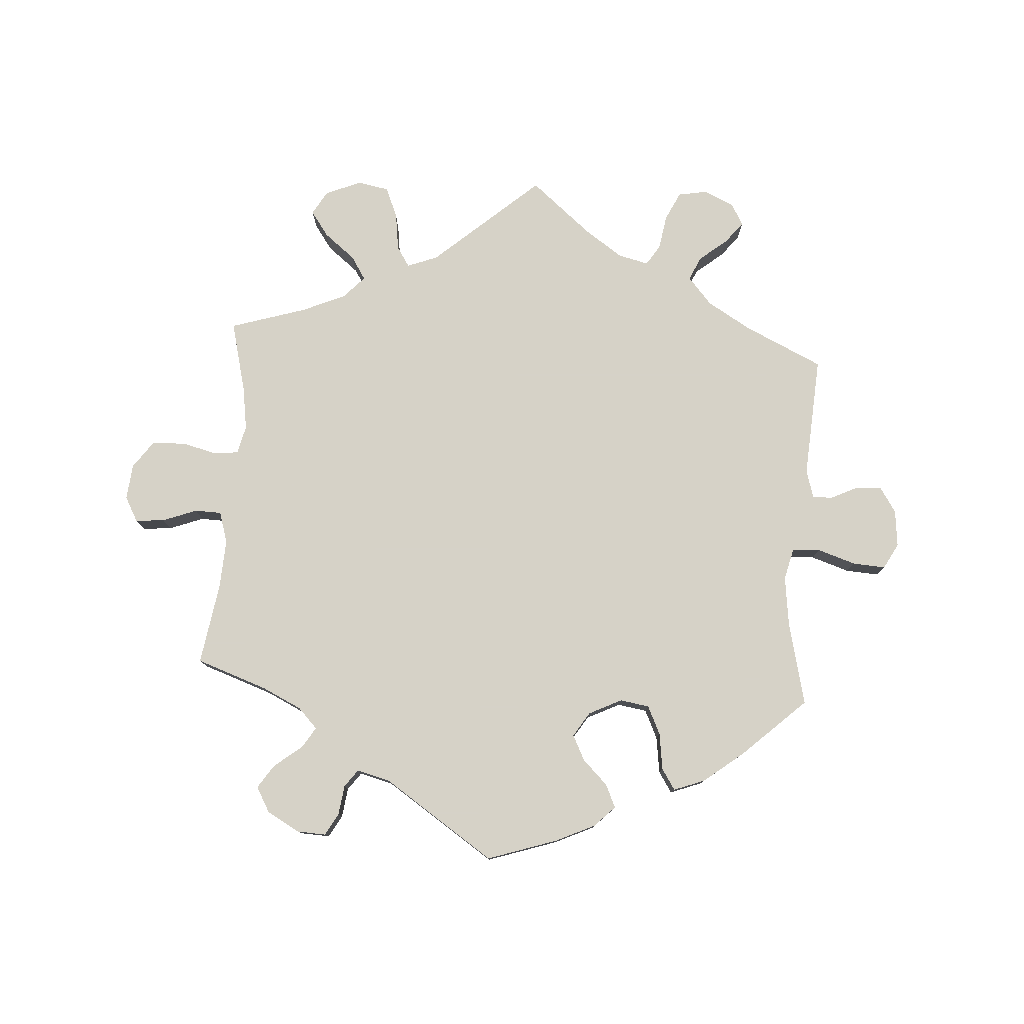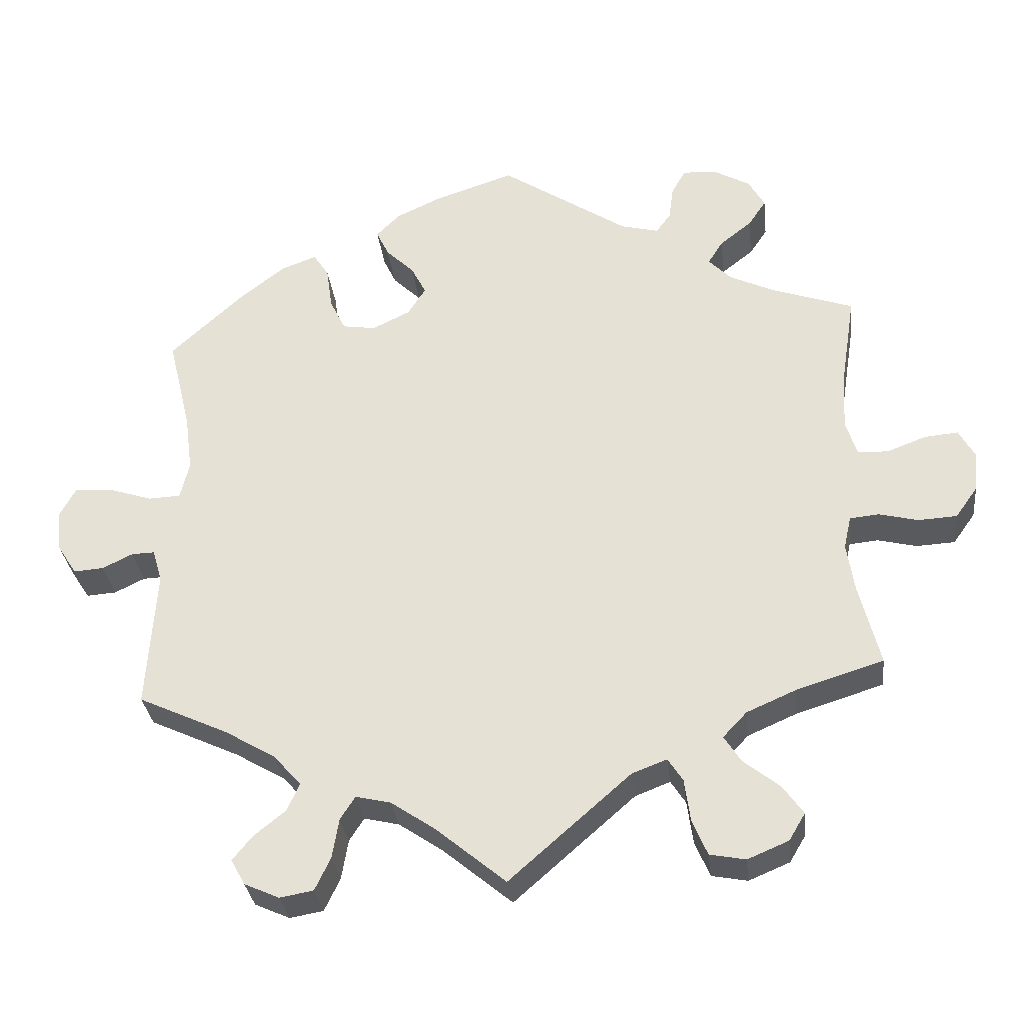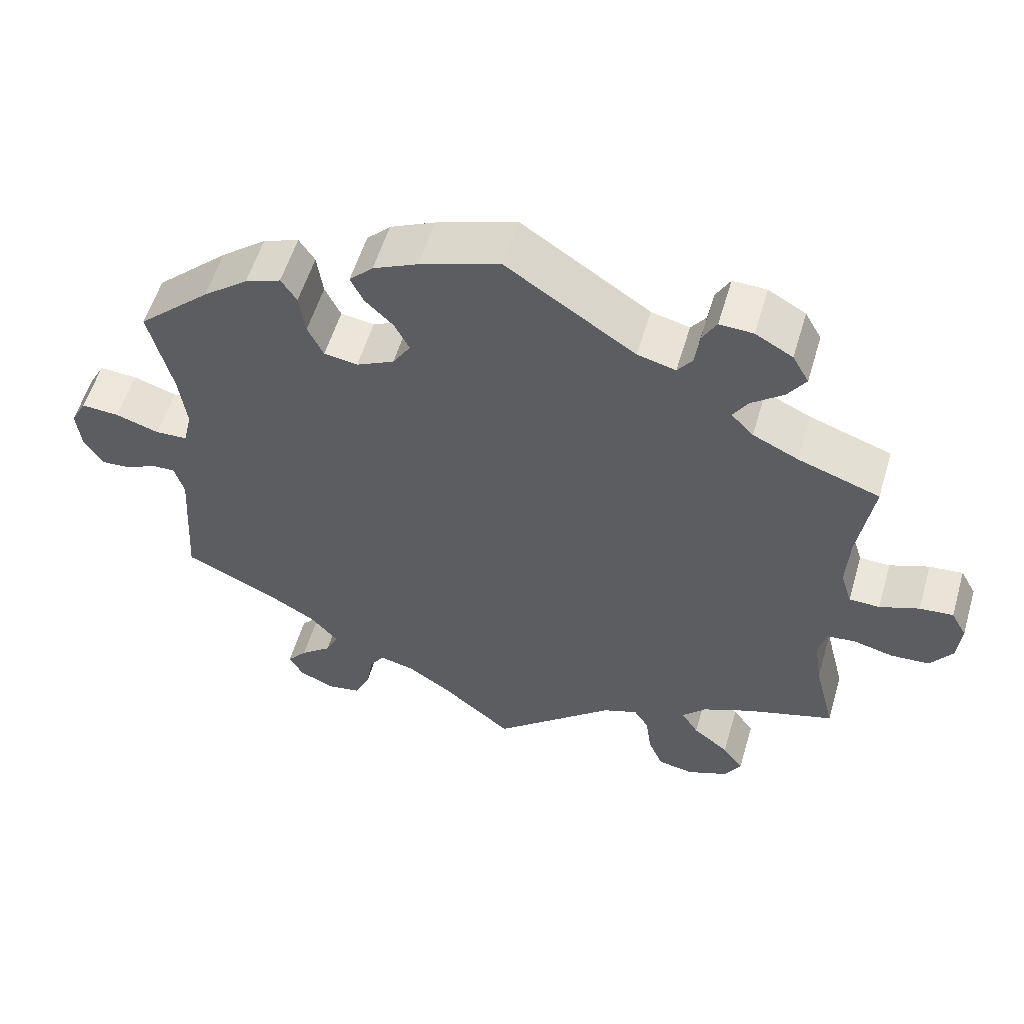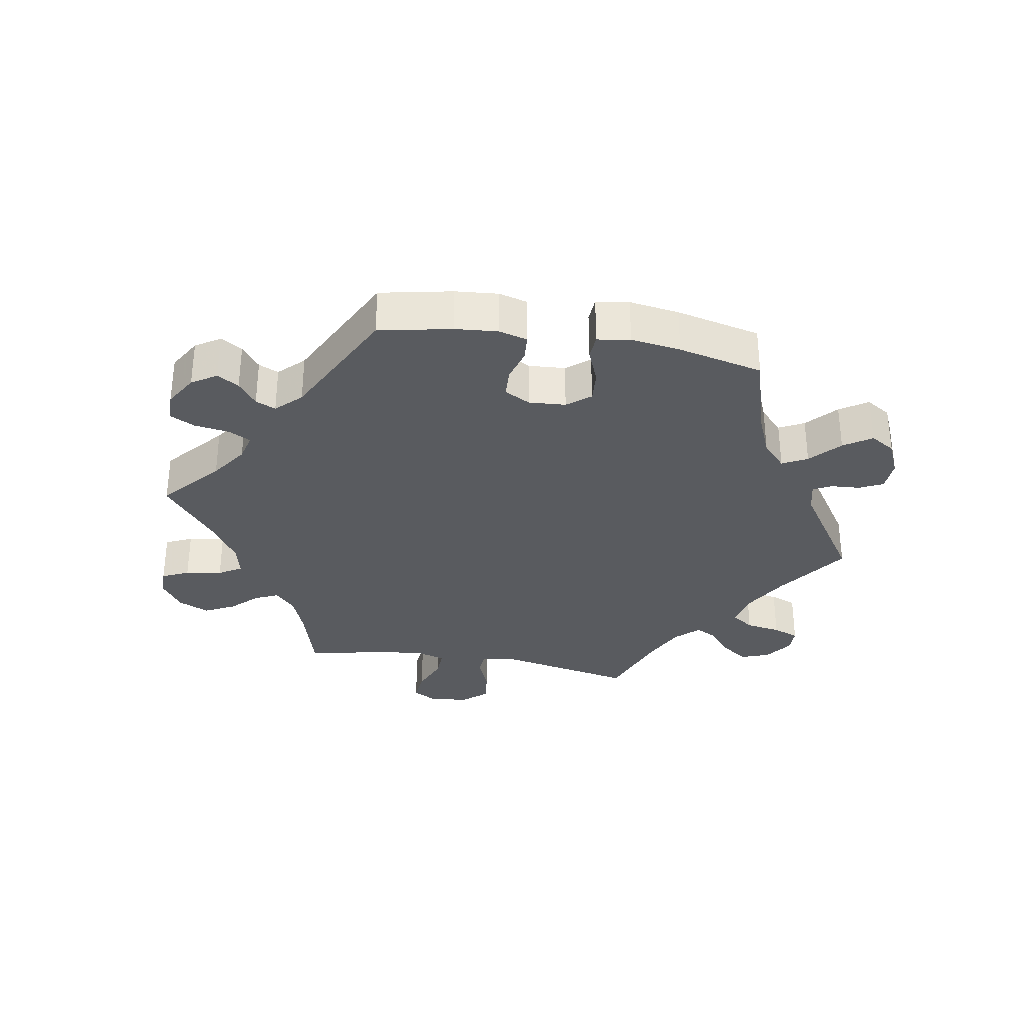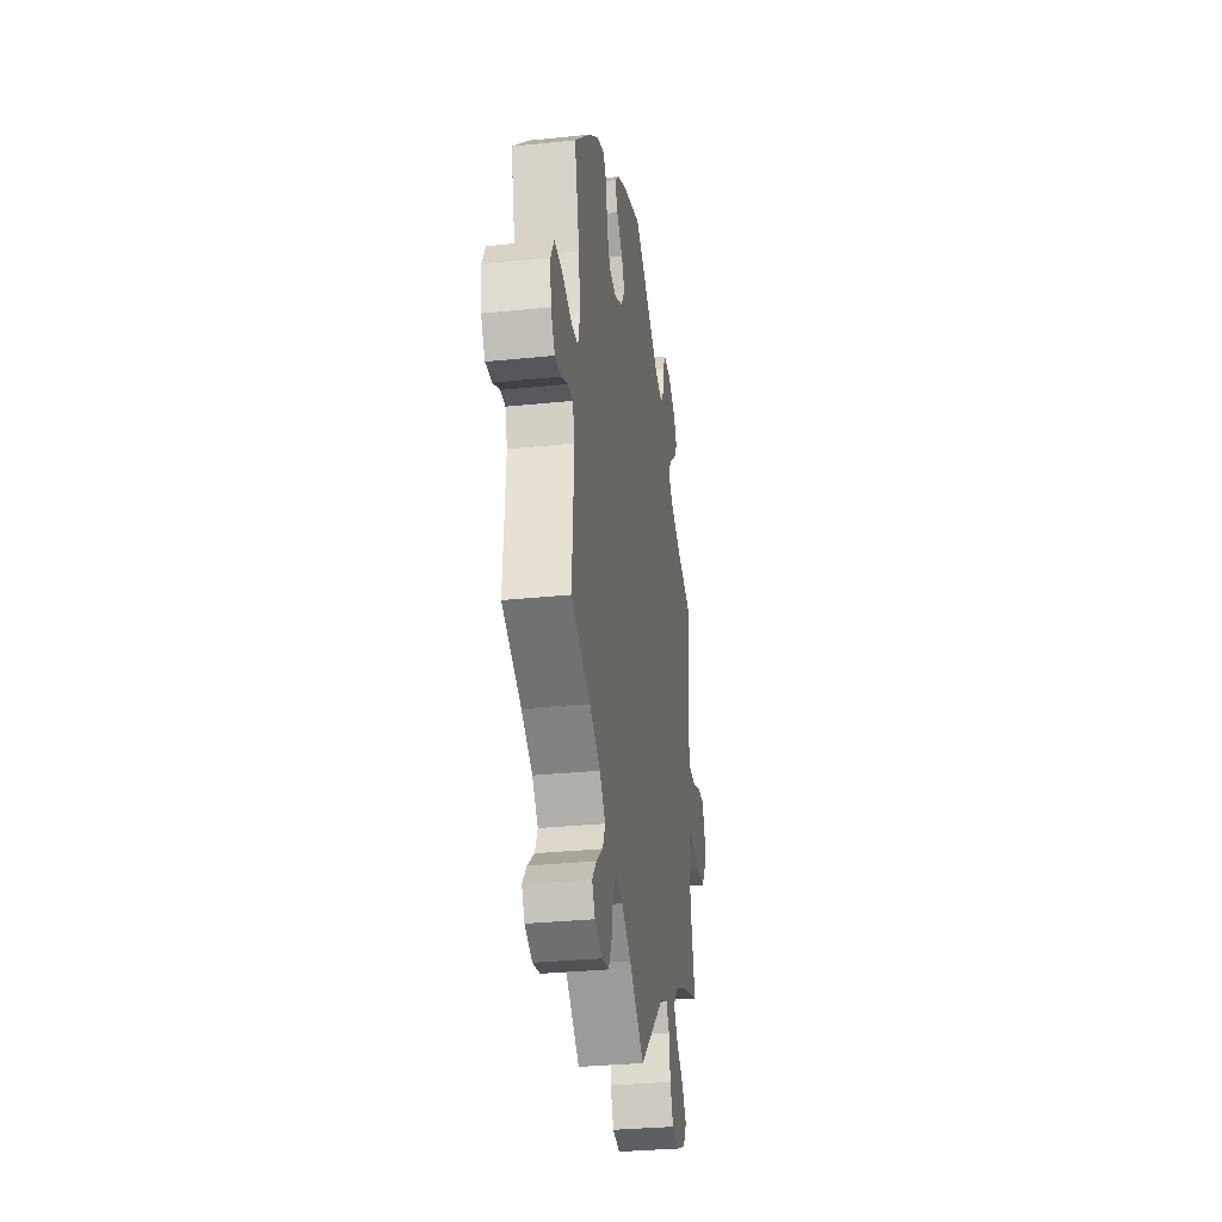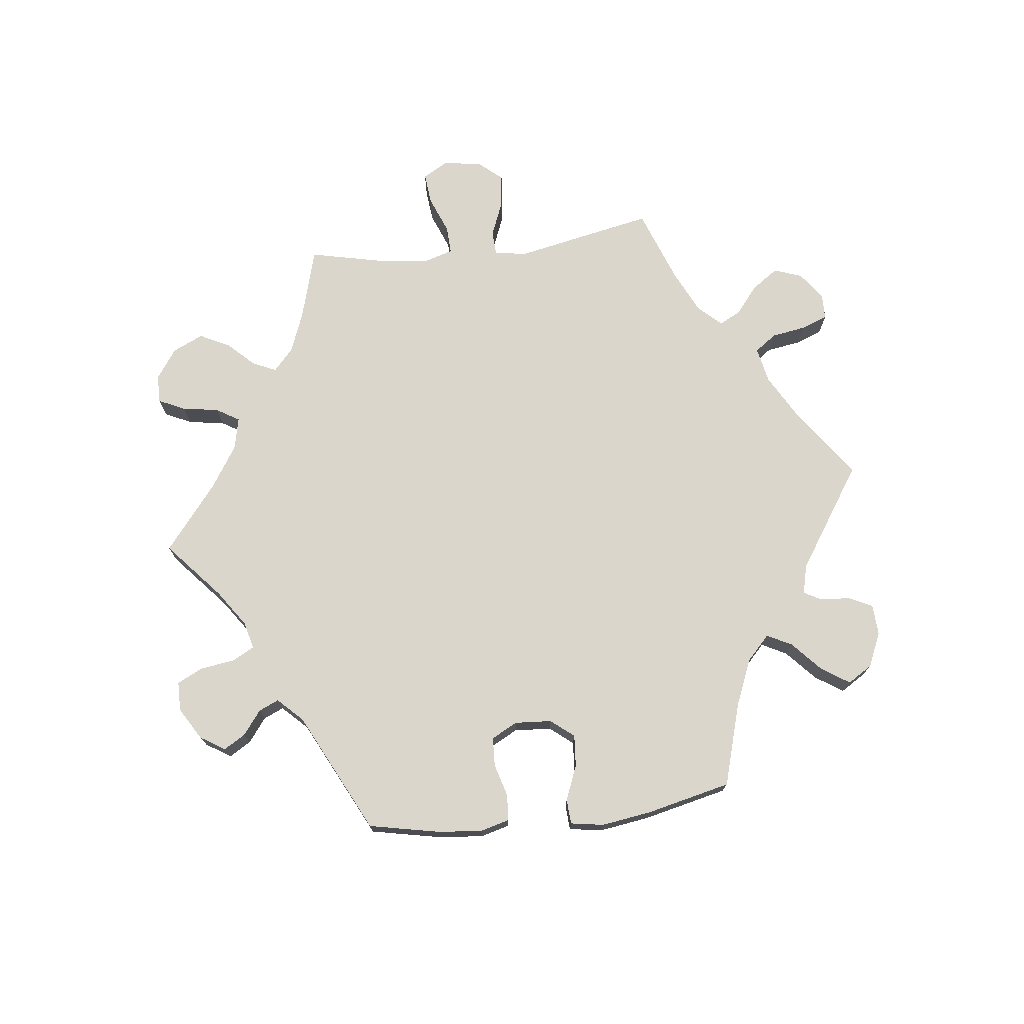
<metadata>
{"format":"obj","ext":"obj","renderer":"f3d","projection":"perspective","resolution":1024,"background":"white","views":[{"elev":78.5,"azim":3.9,"up":"+Y"},{"elev":-31.4,"azim":-173.5,"up":"+Z"},{"elev":56.0,"azim":-163.6,"up":"+Z"},{"elev":-32.5,"azim":20.1,"up":"+Y"},{"elev":-31.1,"azim":98.4,"up":"+Z"},{"elev":73.7,"azim":23.2,"up":"+Y"}]}
</metadata>
<code>
v 0.107 0.07 0.542
v 0.167 0.07 0.514
v 0.199 0.07 0.482
v 0.182 0.07 0.446
v 0.144 0.07 0.409
v 0.124 0.07 0.37
v 0.148 0.07 0.332
v 0.199 0.07 0.307
v 0.244 0.07 0.314
v 0.265 0.07 0.358
v 0.273 0.07 0.415
v 0.294 0.07 0.447
v 0.342 0.07 0.429
v 0.403 0.07 0.381
v 0.501 0.07 0.29
v 0.47 0.07 0.162
v 0.46 0.07 0.085
v 0.472 0.07 0.035
v 0.515 0.07 0.033
v 0.574 0.07 0.052
v 0.625 0.07 0.055
v 0.646 0.07 0.016
v 0.64 0.07 -0.041
v 0.614 0.07 -0.081
v 0.574 0.07 -0.078
v 0.533 0.07 -0.058
v 0.502 0.07 -0.057
v 0.489 0.07 -0.101
v 0.501 0.07 -0.289
v 0.38 0.07 -0.345
v 0.312 0.07 -0.385
v 0.275 0.07 -0.427
v 0.292 0.07 -0.464
v 0.334 0.07 -0.498
v 0.361 0.07 -0.531
v 0.342 0.07 -0.565
v 0.295 0.07 -0.586
v 0.25 0.07 -0.578
v 0.229 0.07 -0.534
v 0.22 0.07 -0.48
v 0.2 0.07 -0.449
v 0.153 0.07 -0.46
v 0.094 0.07 -0.5
v 0 0.07 -0.578
v -0.163 0.07 -0.435
v -0.21 0.07 -0.417
v -0.23 0.07 -0.448
v -0.238 0.07 -0.506
v -0.258 0.07 -0.553
v -0.306 0.07 -0.562
v -0.361 0.07 -0.539
v -0.383 0.07 -0.502
v -0.355 0.07 -0.463
v -0.307 0.07 -0.425
v -0.284 0.07 -0.389
v -0.316 0.07 -0.355
v -0.382 0.07 -0.326
v -0.5 0.07 -0.289
v -0.472 0.07 -0.178
v -0.462 0.07 -0.112
v -0.472 0.07 -0.068
v -0.511 0.07 -0.064
v -0.564 0.07 -0.077
v -0.616 0.07 -0.074
v -0.646 0.07 -0.032
v -0.651 0.07 0.023
v -0.63 0.07 0.061
v -0.585 0.07 0.057
v -0.532 0.07 0.037
v -0.491 0.07 0.038
v -0.476 0.07 0.086
v -0.48 0.07 0.162
v -0.5 0.07 0.289
v -0.39 0.07 0.327
v -0.329 0.07 0.356
v -0.299 0.07 0.387
v -0.319 0.07 0.419
v -0.362 0.07 0.453
v -0.386 0.07 0.489
v -0.364 0.07 0.528
v -0.314 0.07 0.556
v -0.269 0.07 0.558
v -0.25 0.07 0.524
v -0.244 0.07 0.478
v -0.224 0.07 0.451
v -0.173 0.07 0.464
v -0.001 0.07 0.578
v 0.107 0 0.542
v 0.167 0 0.514
v 0.199 0 0.482
v 0.182 0 0.446
v 0.144 0 0.409
v 0.124 0 0.37
v 0.148 0 0.332
v 0.199 0 0.307
v 0.244 0 0.314
v 0.265 0 0.358
v 0.273 0 0.415
v 0.294 0 0.447
v 0.342 0 0.429
v 0.403 0 0.381
v 0.501 0 0.29
v 0.47 0 0.162
v 0.46 0 0.085
v 0.472 0 0.035
v 0.515 0 0.033
v 0.574 0 0.052
v 0.625 0 0.055
v 0.646 0 0.016
v 0.64 0 -0.041
v 0.614 0 -0.081
v 0.574 0 -0.078
v 0.533 0 -0.058
v 0.502 0 -0.057
v 0.489 0 -0.101
v 0.501 0 -0.289
v 0.38 0 -0.345
v 0.312 0 -0.385
v 0.275 0 -0.427
v 0.292 0 -0.464
v 0.334 0 -0.498
v 0.361 0 -0.531
v 0.342 0 -0.565
v 0.295 0 -0.586
v 0.25 0 -0.578
v 0.229 0 -0.534
v 0.22 0 -0.48
v 0.2 0 -0.449
v 0.153 0 -0.46
v 0.094 0 -0.5
v 0 0 -0.578
v -0.163 0 -0.435
v -0.21 0 -0.417
v -0.23 0 -0.448
v -0.238 0 -0.506
v -0.258 0 -0.553
v -0.306 0 -0.562
v -0.361 0 -0.539
v -0.383 0 -0.502
v -0.355 0 -0.463
v -0.307 0 -0.425
v -0.284 0 -0.389
v -0.316 0 -0.355
v -0.382 0 -0.326
v -0.5 0 -0.289
v -0.472 0 -0.178
v -0.462 0 -0.112
v -0.472 0 -0.068
v -0.511 0 -0.064
v -0.564 0 -0.077
v -0.616 0 -0.074
v -0.646 0 -0.032
v -0.651 0 0.023
v -0.63 0 0.061
v -0.585 0 0.057
v -0.532 0 0.037
v -0.491 0 0.038
v -0.476 0 0.086
v -0.48 0 0.162
v -0.5 0 0.289
v -0.39 0 0.327
v -0.329 0 0.356
v -0.299 0 0.387
v -0.319 0 0.419
v -0.362 0 0.453
v -0.386 0 0.489
v -0.364 0 0.528
v -0.314 0 0.556
v -0.269 0 0.558
v -0.25 0 0.524
v -0.244 0 0.478
v -0.224 0 0.451
v -0.173 0 0.464
v -0.001 0 0.578
f 86 87 1 2
f 85 86 2 3
f 81 82 83 84
f 81 84 85
f 80 81 85
f 77 78 79 80
f 76 77 80 85
f 75 76 85 3
f 72 73 74
f 71 72 74 75
f 70 71 75 3
f 66 67 68 69
f 66 69 70
f 65 66 70
f 62 63 64 65
f 61 62 65 70
f 60 61 70 3
f 57 58 59
f 56 57 59 60
f 55 56 60
f 51 52 53 54
f 51 54 55
f 50 51 55
f 47 48 49 50
f 46 47 50 55
f 43 44 45
f 42 43 45 46
f 41 42 46 55
f 37 38 39 40
f 37 40 41
f 36 37 41
f 33 34 35 36
f 33 36 41
f 32 33 41
f 31 32 41 55
f 28 29 30
f 27 28 30 31
f 23 24 25 26
f 23 26 27
f 22 23 27
f 19 20 21 22
f 18 19 22 27
f 13 14 15 16
f 13 16 17
f 10 11 12 13
f 9 10 13 17
f 8 9 17 18
f 60 3 4 5
f 60 5 6
f 55 60 6 7
f 18 27 31 55
f 7 8 18 55
f 89 88 174 173
f 90 89 173 172
f 171 170 169 168
f 172 171 168
f 172 168 167
f 167 166 165 164
f 172 167 164 163
f 90 172 163 162
f 161 160 159
f 162 161 159 158
f 90 162 158 157
f 156 155 154 153
f 157 156 153
f 157 153 152
f 152 151 150 149
f 157 152 149 148
f 90 157 148 147
f 146 145 144
f 147 146 144 143
f 147 143 142
f 141 140 139 138
f 142 141 138
f 142 138 137
f 137 136 135 134
f 142 137 134 133
f 132 131 130
f 133 132 130 129
f 142 133 129 128
f 127 126 125 124
f 128 127 124
f 128 124 123
f 123 122 121 120
f 128 123 120
f 128 120 119
f 142 128 119 118
f 117 116 115
f 118 117 115 114
f 113 112 111 110
f 114 113 110
f 114 110 109
f 109 108 107 106
f 114 109 106 105
f 103 102 101 100
f 104 103 100
f 100 99 98 97
f 104 100 97 96
f 105 104 96 95
f 92 91 90 147
f 93 92 147
f 94 93 147 142
f 142 118 114 105
f 142 105 95 94
f 1 88 89 2
f 2 89 90 3
f 3 90 91 4
f 4 91 92 5
f 5 92 93 6
f 6 93 94 7
f 7 94 95 8
f 8 95 96 9
f 9 96 97 10
f 10 97 98 11
f 11 98 99 12
f 12 99 100 13
f 13 100 101 14
f 14 101 102 15
f 15 102 103 16
f 16 103 104 17
f 17 104 105 18
f 18 105 106 19
f 19 106 107 20
f 20 107 108 21
f 21 108 109 22
f 22 109 110 23
f 23 110 111 24
f 24 111 112 25
f 25 112 113 26
f 26 113 114 27
f 27 114 115 28
f 28 115 116 29
f 29 116 117 30
f 30 117 118 31
f 31 118 119 32
f 32 119 120 33
f 33 120 121 34
f 34 121 122 35
f 35 122 123 36
f 36 123 124 37
f 37 124 125 38
f 38 125 126 39
f 39 126 127 40
f 40 127 128 41
f 41 128 129 42
f 42 129 130 43
f 43 130 131 44
f 44 131 132 45
f 45 132 133 46
f 46 133 134 47
f 47 134 135 48
f 48 135 136 49
f 49 136 137 50
f 50 137 138 51
f 51 138 139 52
f 52 139 140 53
f 53 140 141 54
f 54 141 142 55
f 55 142 143 56
f 56 143 144 57
f 57 144 145 58
f 58 145 146 59
f 59 146 147 60
f 60 147 148 61
f 61 148 149 62
f 62 149 150 63
f 63 150 151 64
f 64 151 152 65
f 65 152 153 66
f 66 153 154 67
f 67 154 155 68
f 68 155 156 69
f 69 156 157 70
f 70 157 158 71
f 71 158 159 72
f 72 159 160 73
f 73 160 161 74
f 74 161 162 75
f 75 162 163 76
f 76 163 164 77
f 77 164 165 78
f 78 165 166 79
f 79 166 167 80
f 80 167 168 81
f 81 168 169 82
f 82 169 170 83
f 83 170 171 84
f 84 171 172 85
f 85 172 173 86
f 86 173 174 87
f 87 174 88 1

</code>
